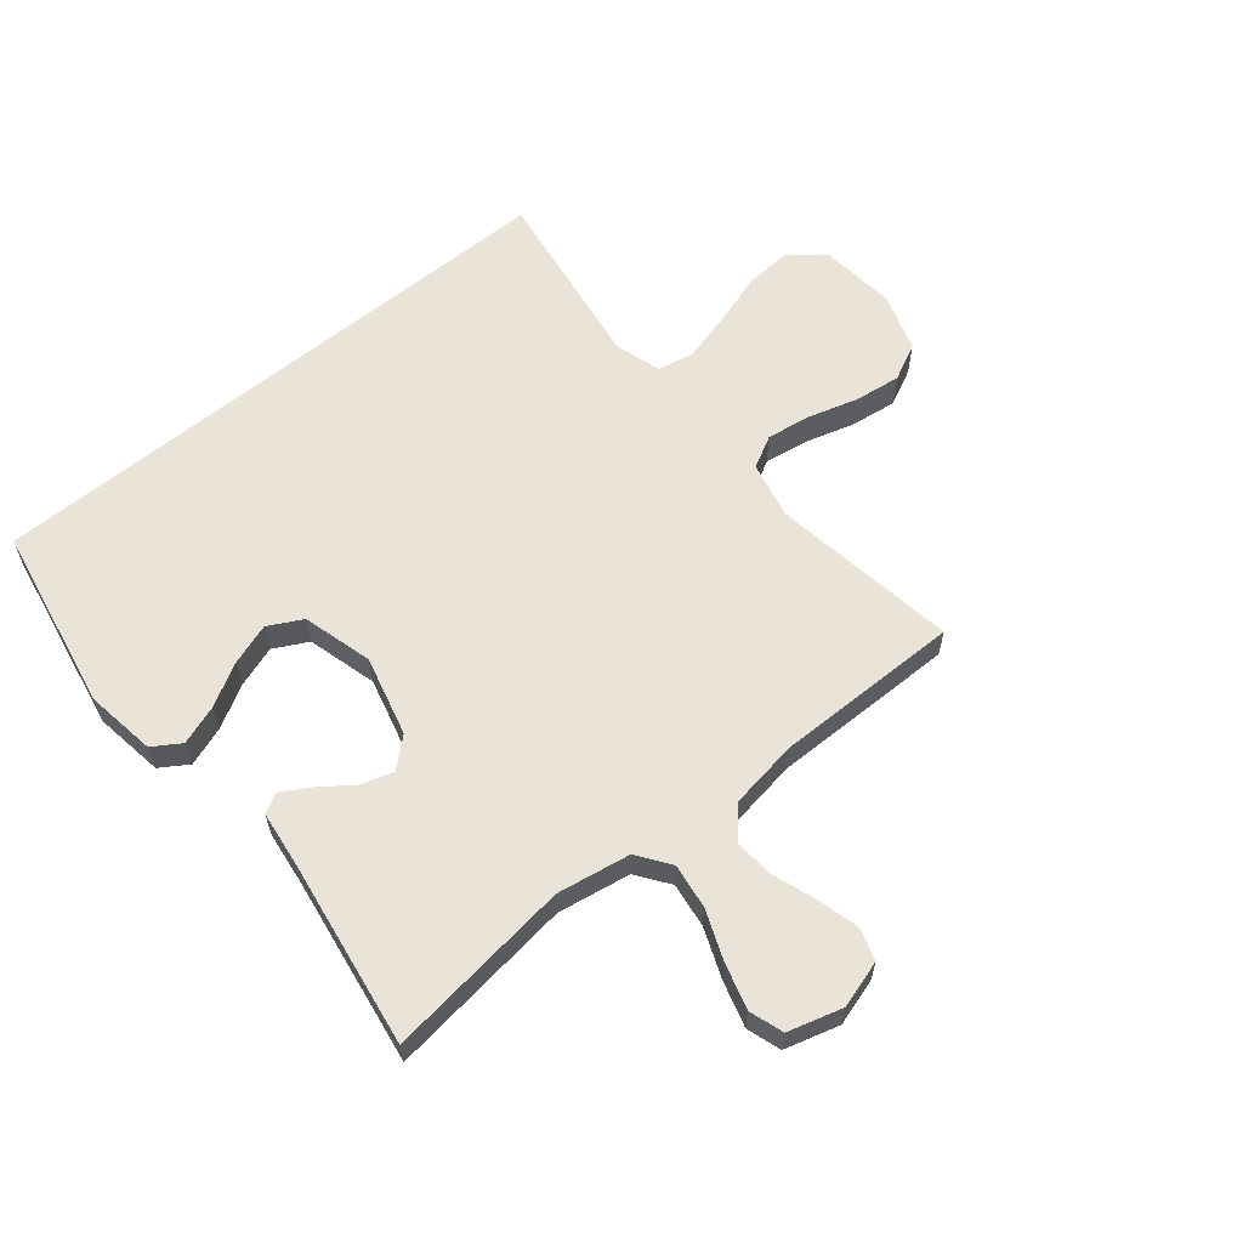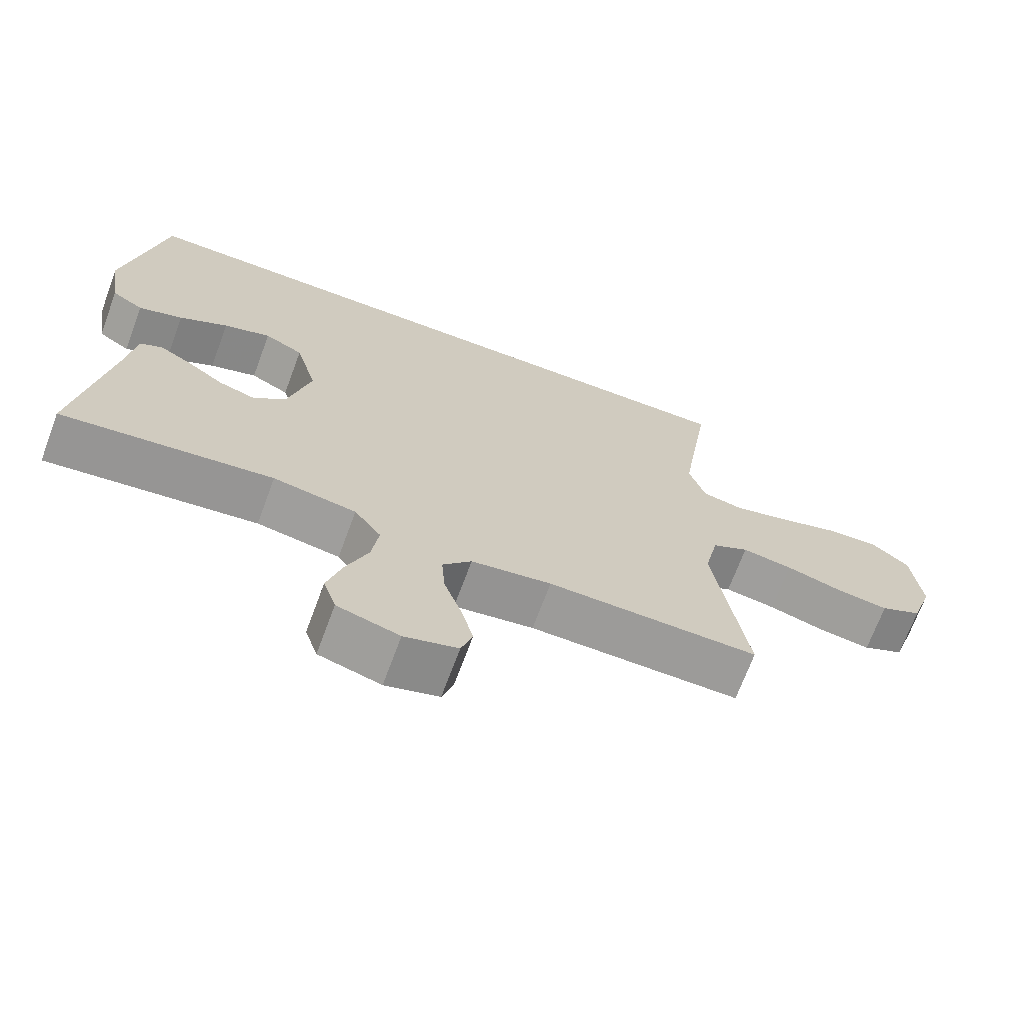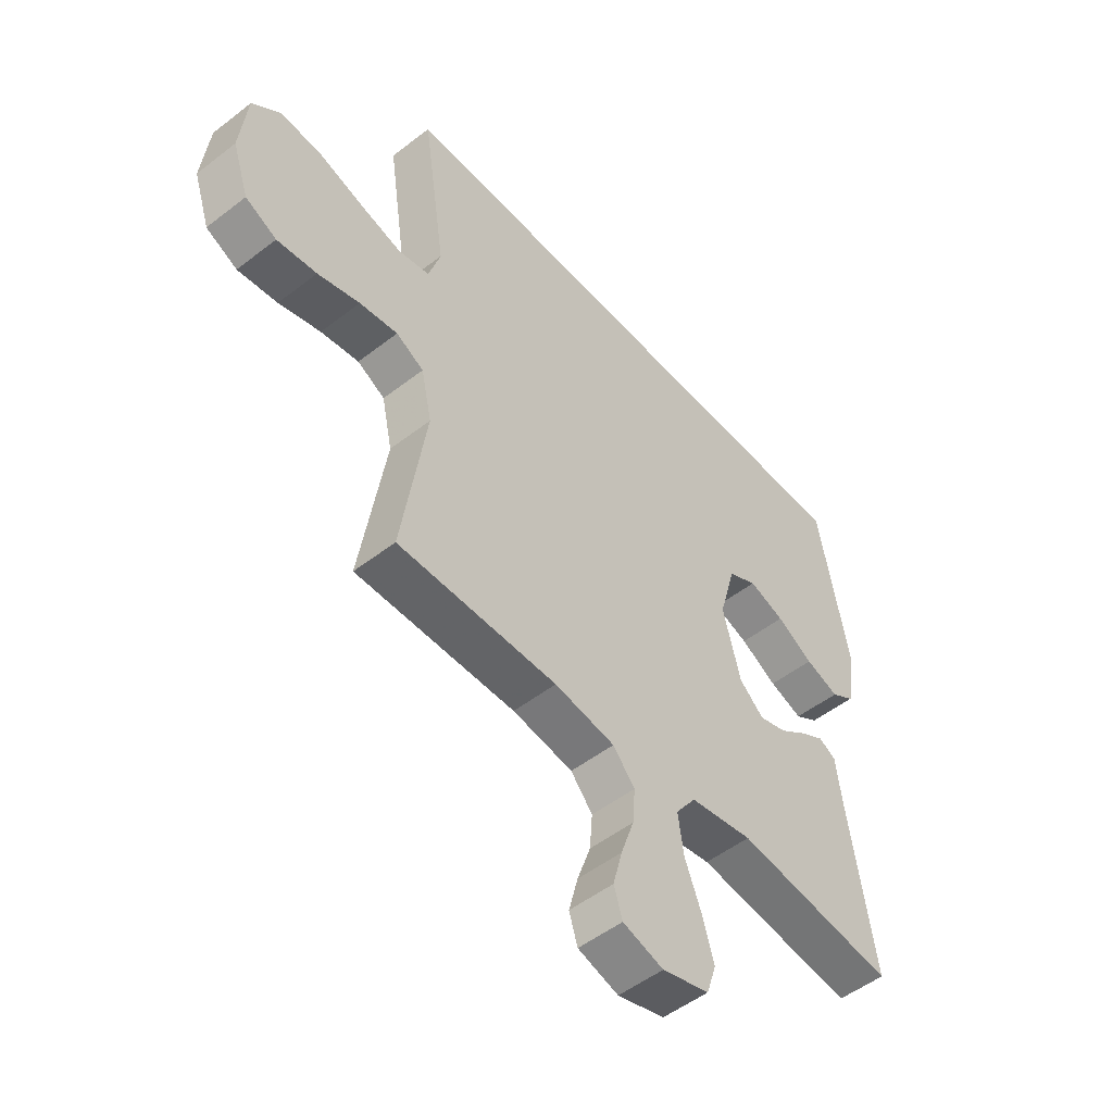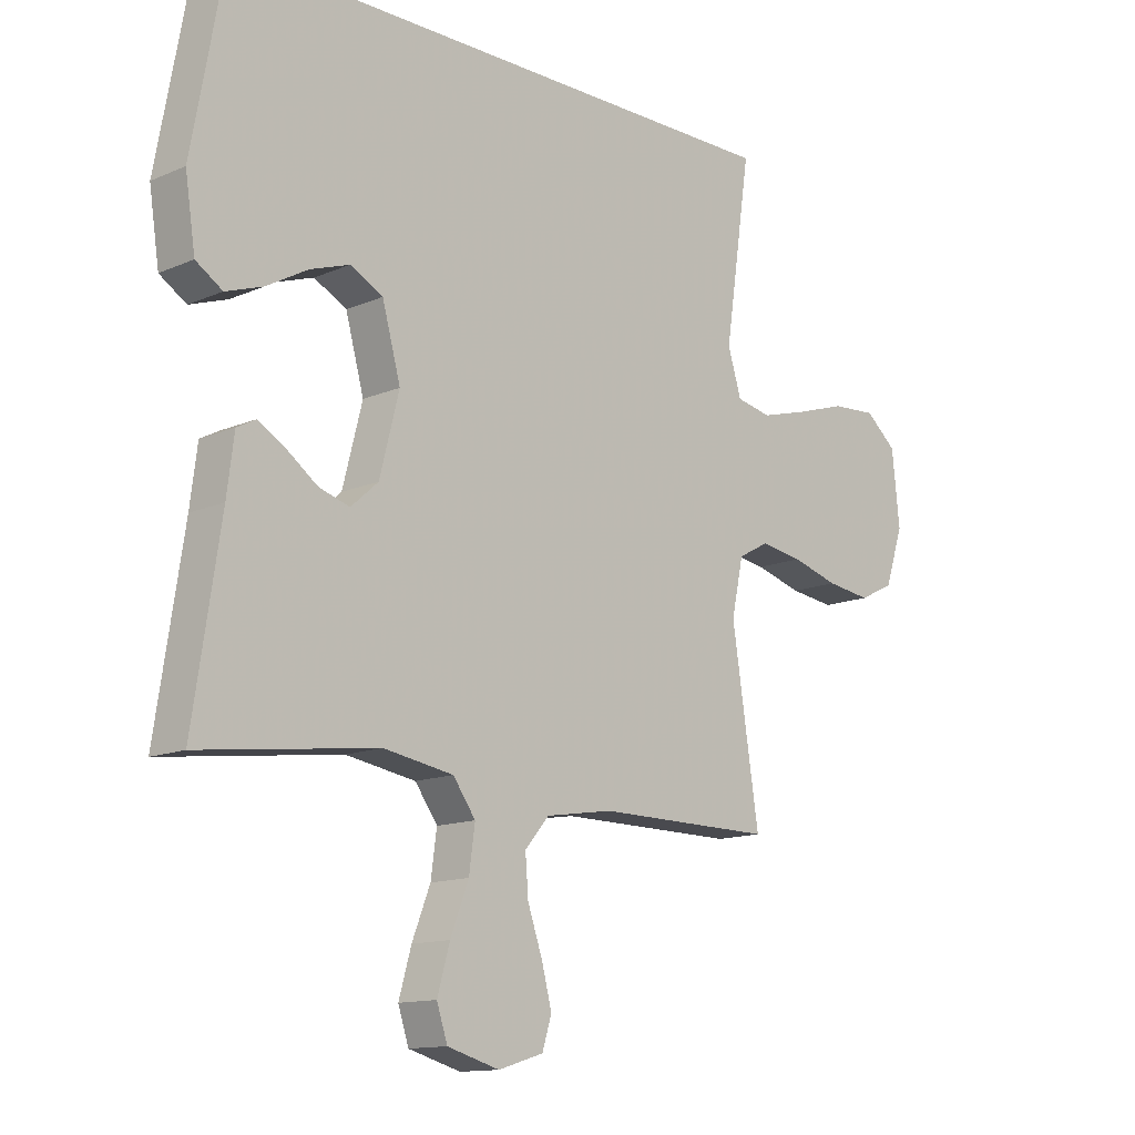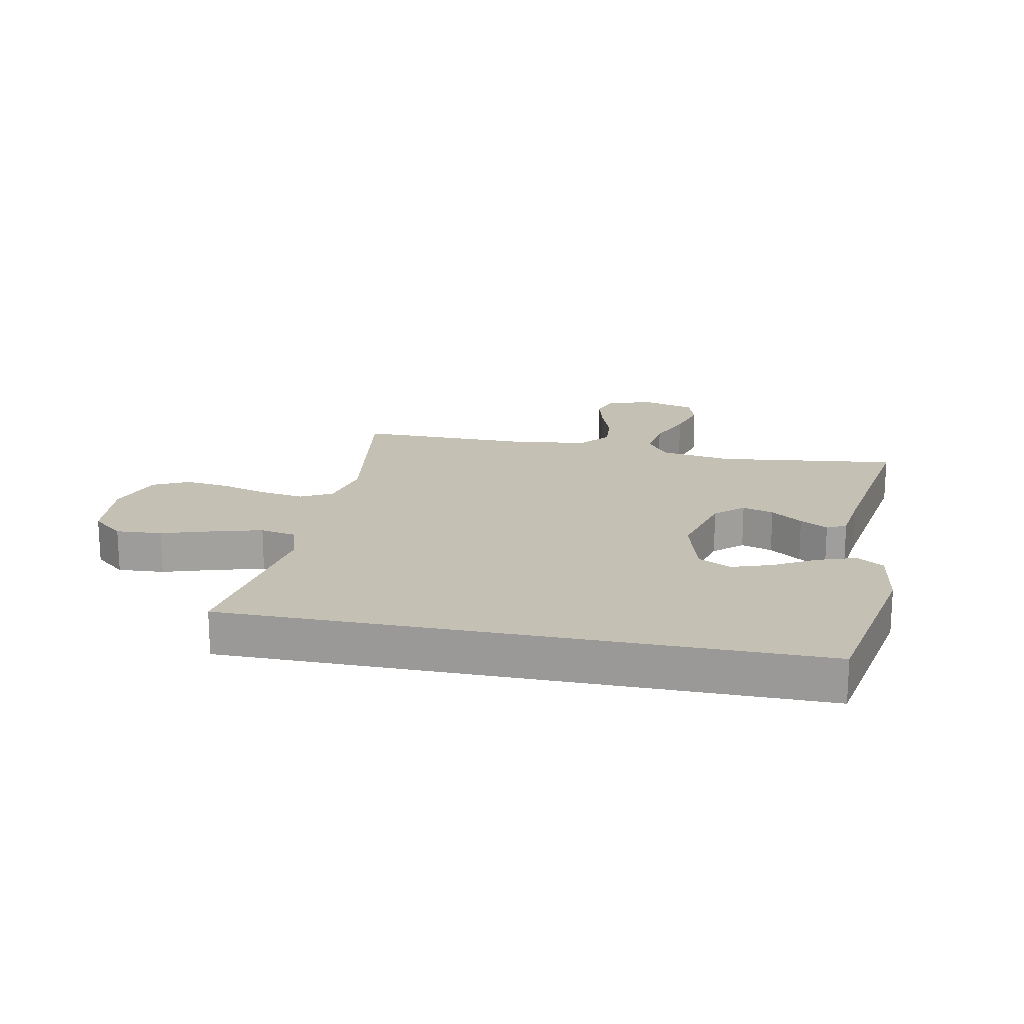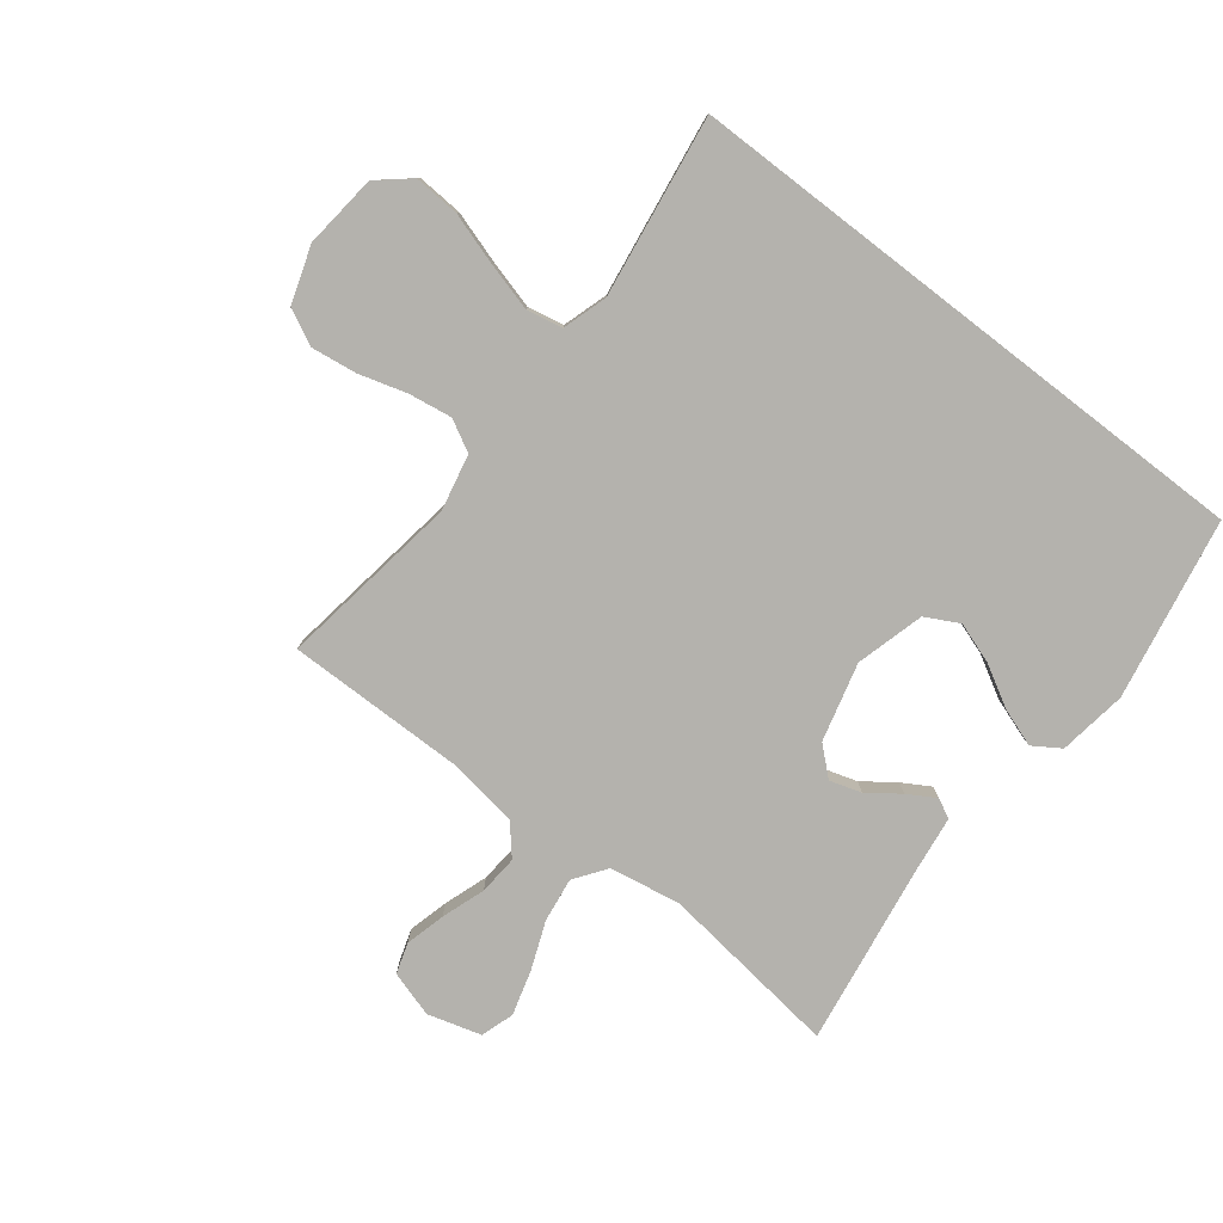
<metadata>
{"format":"obj","ext":"obj","renderer":"f3d","projection":"perspective","resolution":1024,"background":"white","views":[{"elev":61.0,"azim":140.6,"up":"+Y"},{"elev":-69.6,"azim":159.6,"up":"+Z"},{"elev":-51.4,"azim":-49.9,"up":"+Z"},{"elev":-13.2,"azim":134.4,"up":"+Z"},{"elev":18.3,"azim":11.3,"up":"+Y"},{"elev":-79.6,"azim":-37.7,"up":"+Y"}]}
</metadata>
<code>
v -0.5 0.07 -0.5
v -0.454 0.07 -0.2
v -0.474 0.07 -0.107
v -0.526 0.07 -0.079
v -0.598 0.07 -0.09
v -0.677 0.07 -0.113
v -0.752 0.07 -0.123
v -0.811 0.07 -0.094
v -0.842 0.07 0
v -0.829 0.07 0.123
v -0.776 0.07 0.168
v -0.7 0.07 0.163
v -0.615 0.07 0.136
v -0.535 0.07 0.114
v -0.476 0.07 0.126
v -0.453 0.07 0.2
v -0.497 0.07 0.5
v 0.473 0.07 0.5
v 0.528 0.07 0.2
v 0.511 0.07 0.087
v 0.466 0.07 0.058
v 0.403 0.07 0.08
v 0.334 0.07 0.119
v 0.267 0.07 0.142
v 0.212 0.07 0.113
v 0.181 0.07 0
v 0.214 0.07 -0.129
v 0.26 0.07 -0.17
v 0.312 0.07 -0.154
v 0.364 0.07 -0.116
v 0.41 0.07 -0.089
v 0.442 0.07 -0.106
v 0.454 0.07 -0.2
v 0.5 0.07 -0.5
v 0.2 0.07 -0.462
v 0.082 0.07 -0.482
v 0.044 0.07 -0.535
v 0.054 0.07 -0.608
v 0.085 0.07 -0.687
v 0.106 0.07 -0.761
v 0.088 0.07 -0.816
v 0 0.07 -0.841
v -0.076 0.07 -0.818
v -0.092 0.07 -0.767
v -0.075 0.07 -0.701
v -0.05 0.07 -0.629
v -0.045 0.07 -0.564
v -0.086 0.07 -0.516
v -0.2 0.07 -0.498
v -0.5 0 -0.5
v -0.454 0 -0.2
v -0.474 0 -0.107
v -0.526 0 -0.079
v -0.598 0 -0.09
v -0.677 0 -0.113
v -0.752 0 -0.123
v -0.811 0 -0.094
v -0.842 0 0
v -0.829 0 0.123
v -0.776 0 0.168
v -0.7 0 0.163
v -0.615 0 0.136
v -0.535 0 0.114
v -0.476 0 0.126
v -0.453 0 0.2
v -0.497 0 0.5
v 0.473 0 0.5
v 0.528 0 0.2
v 0.511 0 0.087
v 0.466 0 0.058
v 0.403 0 0.08
v 0.334 0 0.119
v 0.267 0 0.142
v 0.212 0 0.113
v 0.181 0 0
v 0.214 0 -0.129
v 0.26 0 -0.17
v 0.312 0 -0.154
v 0.364 0 -0.116
v 0.41 0 -0.089
v 0.442 0 -0.106
v 0.454 0 -0.2
v 0.5 0 -0.5
v 0.2 0 -0.462
v 0.082 0 -0.482
v 0.044 0 -0.535
v 0.054 0 -0.608
v 0.085 0 -0.687
v 0.106 0 -0.761
v 0.088 0 -0.816
v 0 0 -0.841
v -0.076 0 -0.818
v -0.092 0 -0.767
v -0.075 0 -0.701
v -0.05 0 -0.629
v -0.045 0 -0.564
v -0.086 0 -0.516
v -0.2 0 -0.498
f 43 44 45 46
f 41 42 43 46
f 41 46 47
f 38 39 40 41
f 38 41 47
f 37 38 47 48
f 33 34 35
f 33 35 36
f 32 33 36
f 29 30 31 32
f 29 32 36
f 28 29 36 37
f 20 21 22 23
f 20 23 24
f 19 20 24
f 16 17 18 19
f 15 16 19 24
f 14 15 24 25
f 10 11 12 13
f 10 13 14
f 9 10 14
f 5 6 7 8
f 4 5 8 9
f 49 1 2
f 49 2 3
f 48 49 3
f 27 28 37 48
f 26 27 48 3
f 25 26 3 4
f 4 9 14 25
f 95 94 93 92
f 95 92 91 90
f 96 95 90
f 90 89 88 87
f 96 90 87
f 97 96 87 86
f 84 83 82
f 85 84 82
f 85 82 81
f 81 80 79 78
f 85 81 78
f 86 85 78 77
f 72 71 70 69
f 73 72 69
f 73 69 68
f 68 67 66 65
f 73 68 65 64
f 74 73 64 63
f 62 61 60 59
f 63 62 59
f 63 59 58
f 57 56 55 54
f 58 57 54 53
f 51 50 98
f 52 51 98
f 52 98 97
f 97 86 77 76
f 52 97 76 75
f 53 52 75 74
f 74 63 58 53
f 1 50 51 2
f 2 51 52 3
f 3 52 53 4
f 4 53 54 5
f 5 54 55 6
f 6 55 56 7
f 7 56 57 8
f 8 57 58 9
f 9 58 59 10
f 10 59 60 11
f 11 60 61 12
f 12 61 62 13
f 13 62 63 14
f 14 63 64 15
f 15 64 65 16
f 16 65 66 17
f 17 66 67 18
f 18 67 68 19
f 19 68 69 20
f 20 69 70 21
f 21 70 71 22
f 22 71 72 23
f 23 72 73 24
f 24 73 74 25
f 25 74 75 26
f 26 75 76 27
f 27 76 77 28
f 28 77 78 29
f 29 78 79 30
f 30 79 80 31
f 31 80 81 32
f 32 81 82 33
f 33 82 83 34
f 34 83 84 35
f 35 84 85 36
f 36 85 86 37
f 37 86 87 38
f 38 87 88 39
f 39 88 89 40
f 40 89 90 41
f 41 90 91 42
f 42 91 92 43
f 43 92 93 44
f 44 93 94 45
f 45 94 95 46
f 46 95 96 47
f 47 96 97 48
f 48 97 98 49
f 49 98 50 1

</code>
